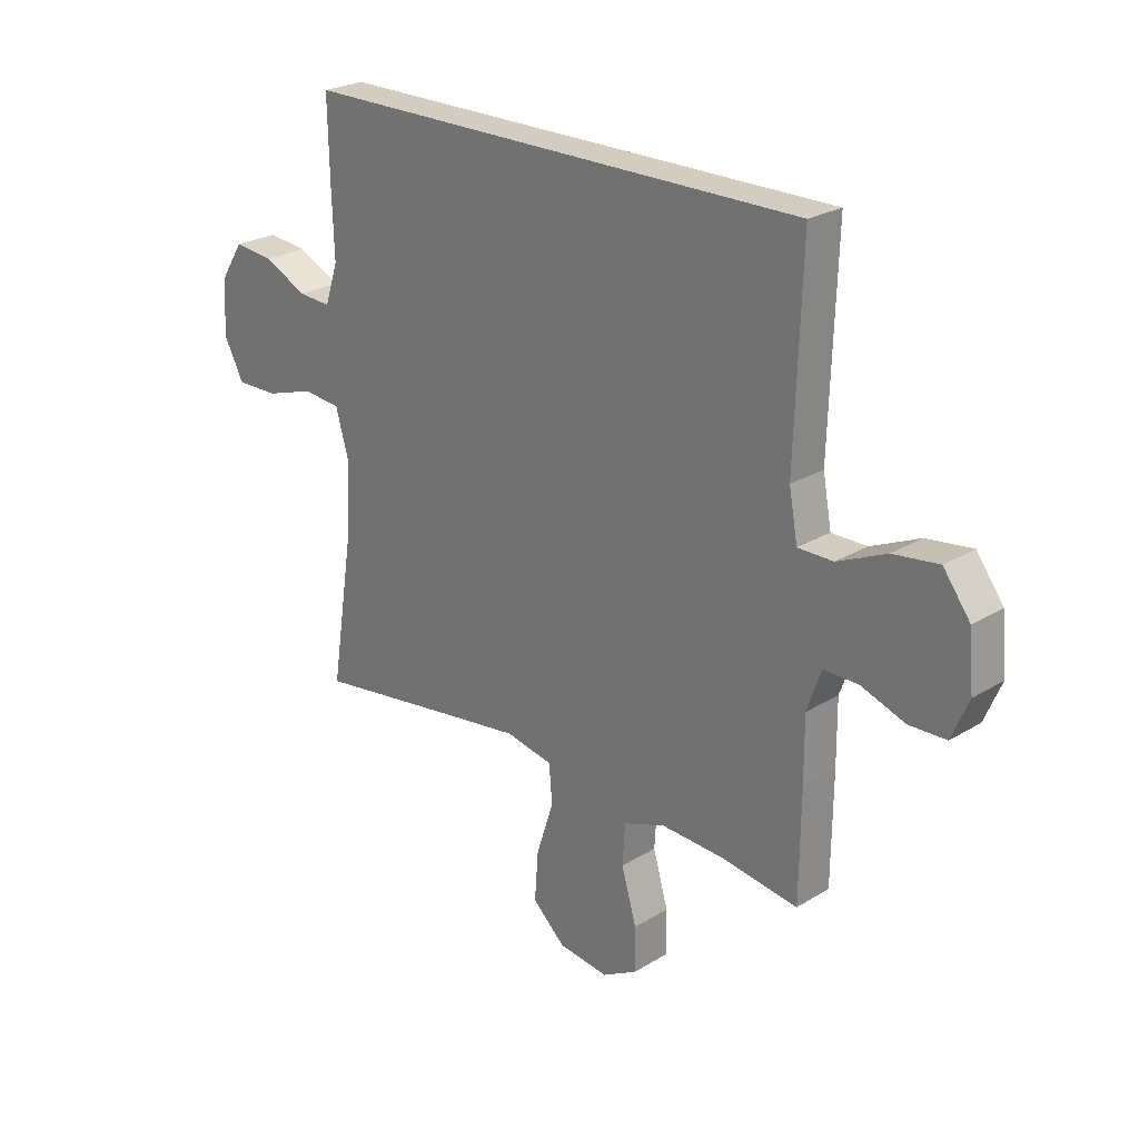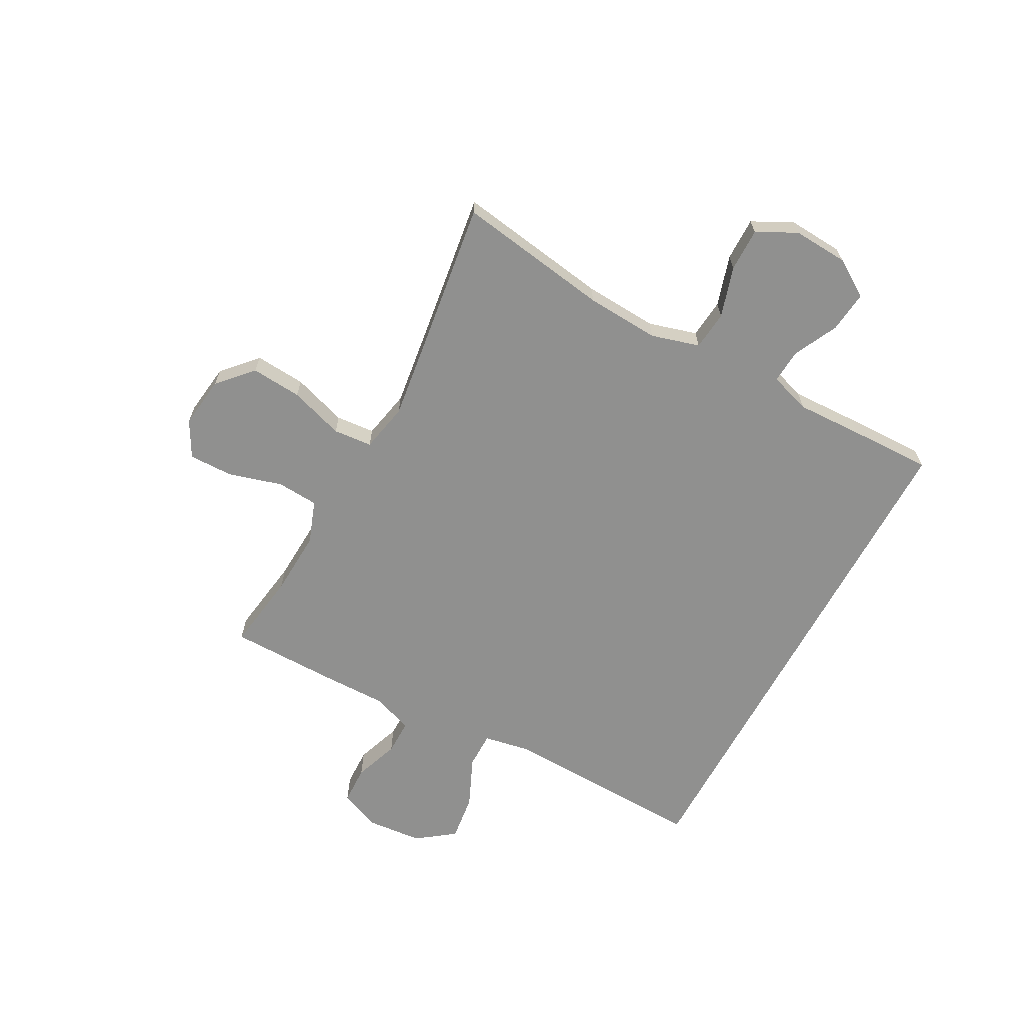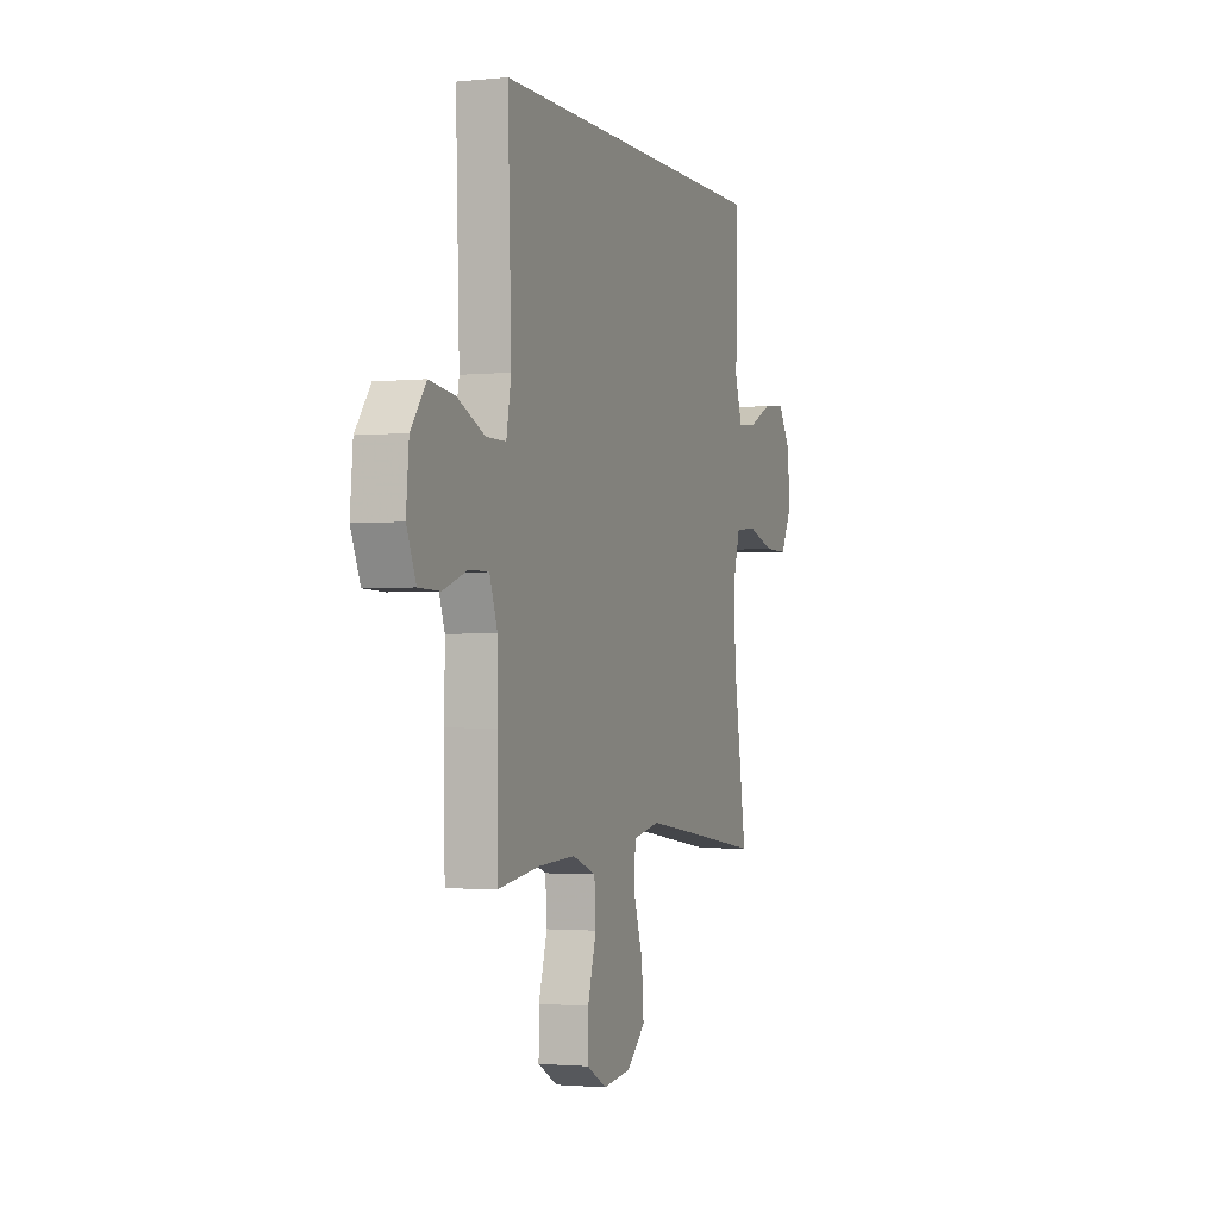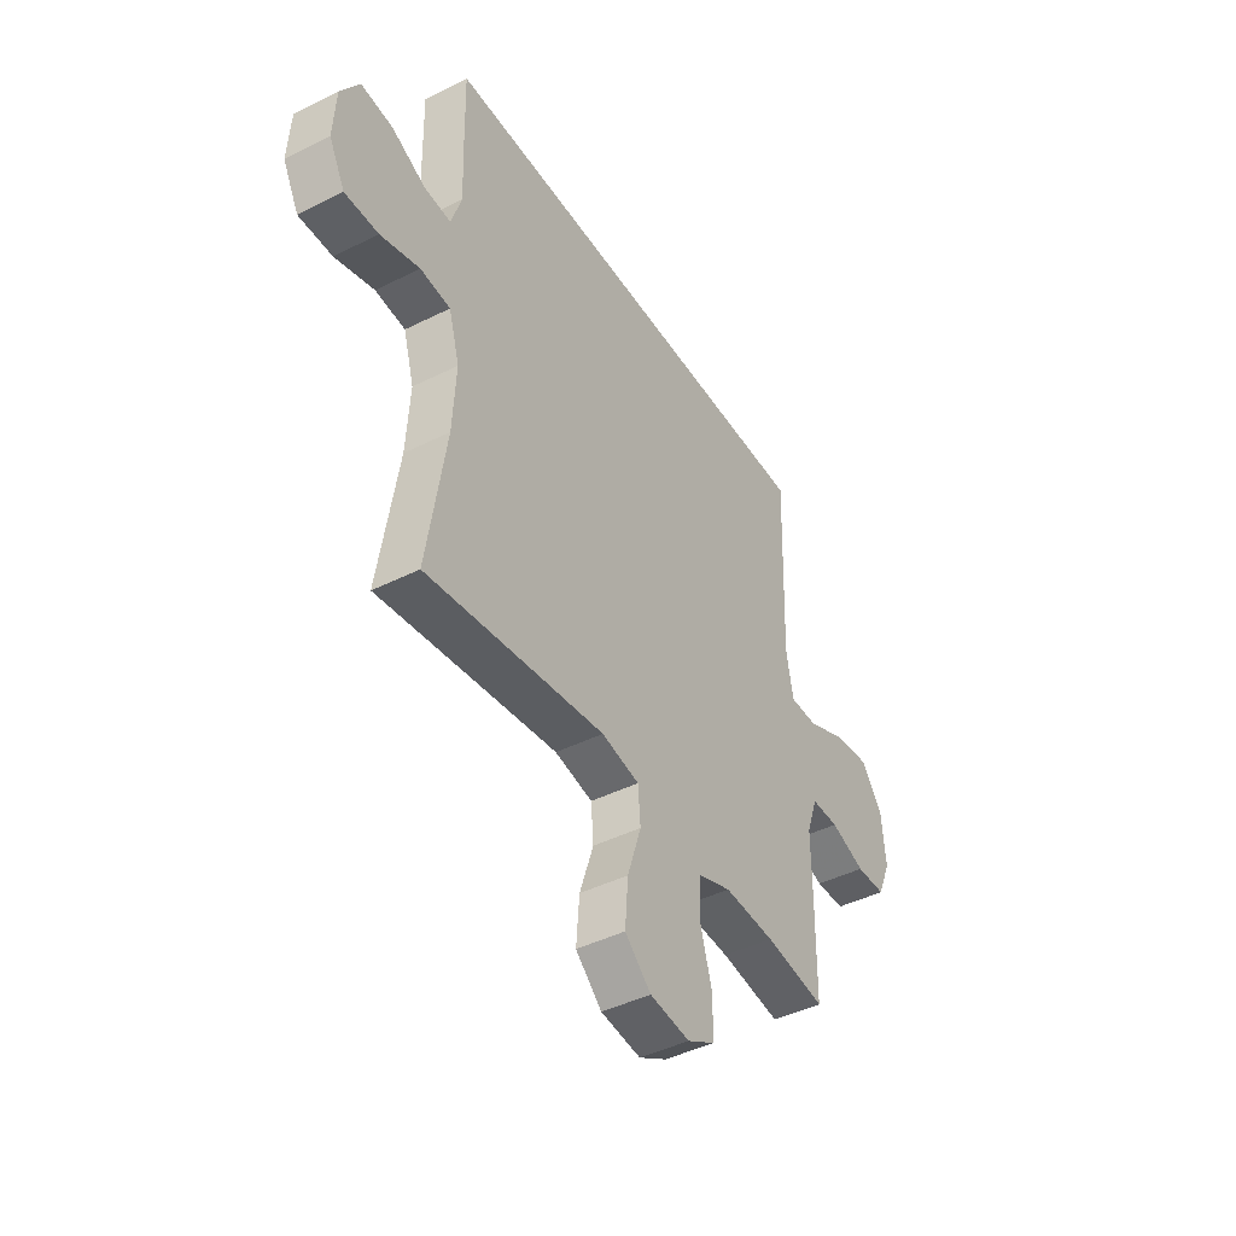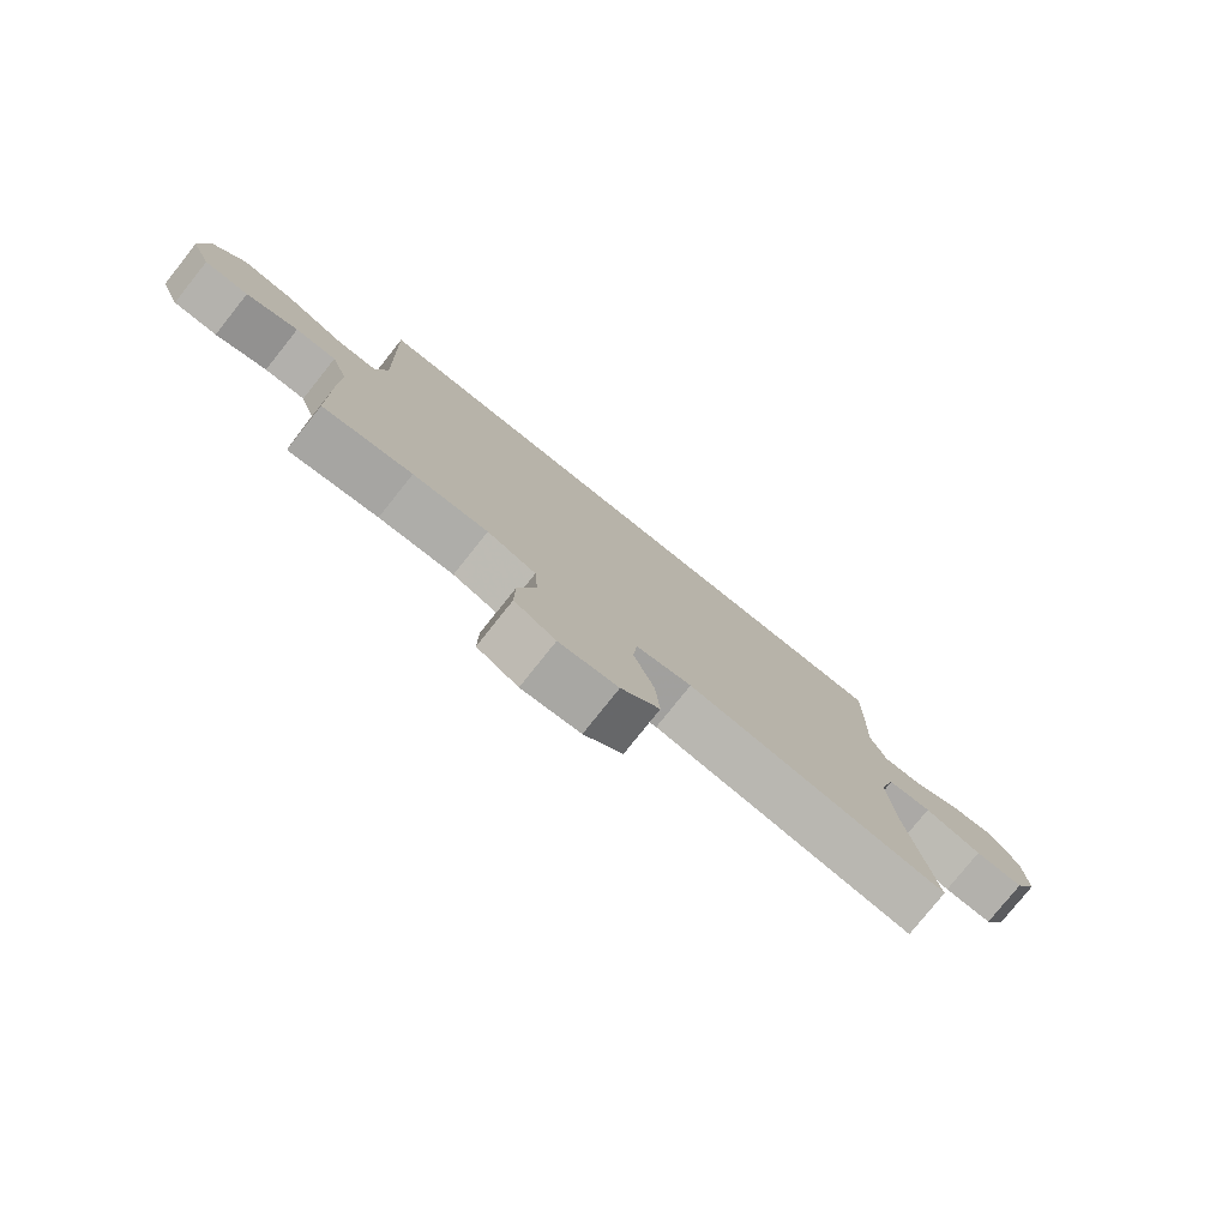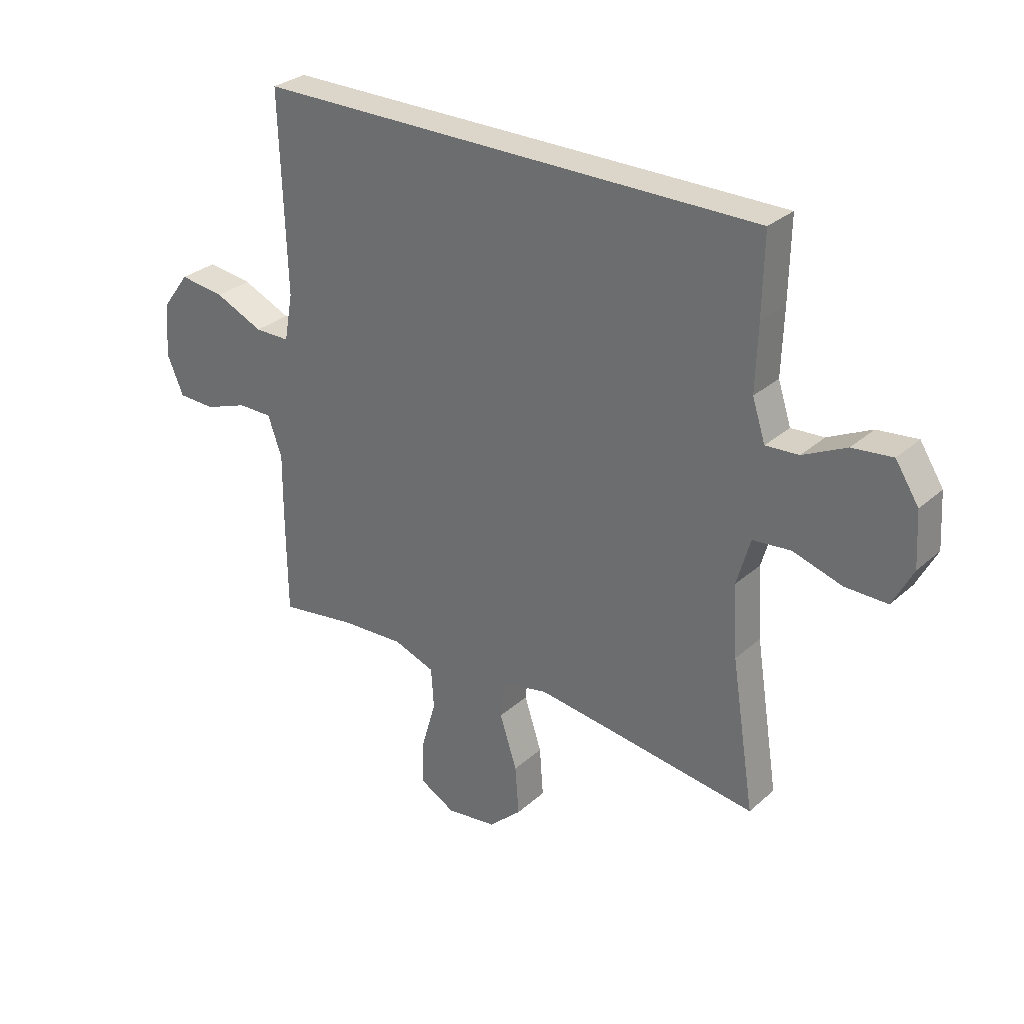
<metadata>
{"format":"obj","ext":"obj","renderer":"f3d","projection":"perspective","resolution":1024,"background":"white","views":[{"elev":24.4,"azim":45.0,"up":"+Z"},{"elev":-65.5,"azim":-118.4,"up":"+Y"},{"elev":-1.9,"azim":110.2,"up":"+Z"},{"elev":-43.5,"azim":-59.4,"up":"+Z"},{"elev":-78.7,"azim":141.4,"up":"+Z"},{"elev":29.7,"azim":-141.9,"up":"+Z"}]}
</metadata>
<code>
v 0.47 0.07 0.5
v 0.458 0.07 0.135
v 0.474 0.07 0.048
v 0.539 0.07 0.048
v 0.629 0.07 0.088
v 0.713 0.07 0.099
v 0.763 0.07 0.032
v 0.772 0.07 -0.069
v 0.741 0.07 -0.142
v 0.672 0.07 -0.144
v 0.591 0.07 -0.115
v 0.527 0.07 -0.115
v 0.501 0.07 -0.189
v 0.502 0.07 -0.304
v 0.5 0.07 -0.5
v 0.359 0.07 -0.479
v 0.241 0.07 -0.473
v 0.164 0.07 -0.501
v 0.159 0.07 -0.576
v 0.187 0.07 -0.672
v 0.188 0.07 -0.752
v 0.123 0.07 -0.788
v 0.03 0.07 -0.776
v -0.031 0.07 -0.72
v -0.024 0.07 -0.629
v 0.008 0.07 -0.531
v 0.002 0.07 -0.461
v -0.086 0.07 -0.443
v -0.22 0.07 -0.461
v -0.5 0.07 -0.5
v -0.457 0.07 -0.225
v -0.449 0.07 -0.093
v -0.474 0.07 -0.006
v -0.544 0.07 0.001
v -0.635 0.07 -0.027
v -0.713 0.07 -0.028
v -0.75 0.07 0.043
v -0.744 0.07 0.143
v -0.701 0.07 0.21
v -0.627 0.07 0.202
v -0.547 0.07 0.163
v -0.486 0.07 0.159
v -0.462 0.07 0.233
v -0.466 0.07 0.353
v -0.469 0.07 0.5
v 0.47 0 0.5
v 0.458 0 0.135
v 0.474 0 0.048
v 0.539 0 0.048
v 0.629 0 0.088
v 0.713 0 0.099
v 0.763 0 0.032
v 0.772 0 -0.069
v 0.741 0 -0.142
v 0.672 0 -0.144
v 0.591 0 -0.115
v 0.527 0 -0.115
v 0.501 0 -0.189
v 0.502 0 -0.304
v 0.5 0 -0.5
v 0.359 0 -0.479
v 0.241 0 -0.473
v 0.164 0 -0.501
v 0.159 0 -0.576
v 0.187 0 -0.672
v 0.188 0 -0.752
v 0.123 0 -0.788
v 0.03 0 -0.776
v -0.031 0 -0.72
v -0.024 0 -0.629
v 0.008 0 -0.531
v 0.002 0 -0.461
v -0.086 0 -0.443
v -0.22 0 -0.461
v -0.5 0 -0.5
v -0.457 0 -0.225
v -0.449 0 -0.093
v -0.474 0 -0.006
v -0.544 0 0.001
v -0.635 0 -0.027
v -0.713 0 -0.028
v -0.75 0 0.043
v -0.744 0 0.143
v -0.701 0 0.21
v -0.627 0 0.202
v -0.547 0 0.163
v -0.486 0 0.159
v -0.462 0 0.233
v -0.466 0 0.353
v -0.469 0 0.5
f 43 44 45 1
f 42 43 1 2
f 38 39 40 41
f 38 41 42
f 34 35 36 37
f 33 34 37 38
f 29 30 31
f 28 29 31 32
f 27 28 32 33
f 23 24 25 26
f 23 26 27
f 22 23 27
f 19 20 21 22
f 18 19 22 27
f 17 18 27 33
f 13 14 15 16
f 12 13 16 17
f 8 9 10 11
f 8 11 12
f 7 8 12
f 4 5 6 7
f 3 4 7 12
f 38 42 2 3
f 33 38 3 12
f 12 17 33
f 46 90 89 88
f 47 46 88 87
f 86 85 84 83
f 87 86 83
f 82 81 80 79
f 83 82 79 78
f 76 75 74
f 77 76 74 73
f 78 77 73 72
f 71 70 69 68
f 72 71 68
f 72 68 67
f 67 66 65 64
f 72 67 64 63
f 78 72 63 62
f 61 60 59 58
f 62 61 58 57
f 56 55 54 53
f 57 56 53
f 57 53 52
f 52 51 50 49
f 57 52 49 48
f 48 47 87 83
f 57 48 83 78
f 78 62 57
f 1 46 47 2
f 2 47 48 3
f 3 48 49 4
f 4 49 50 5
f 5 50 51 6
f 6 51 52 7
f 7 52 53 8
f 8 53 54 9
f 9 54 55 10
f 10 55 56 11
f 11 56 57 12
f 12 57 58 13
f 13 58 59 14
f 14 59 60 15
f 15 60 61 16
f 16 61 62 17
f 17 62 63 18
f 18 63 64 19
f 19 64 65 20
f 20 65 66 21
f 21 66 67 22
f 22 67 68 23
f 23 68 69 24
f 24 69 70 25
f 25 70 71 26
f 26 71 72 27
f 27 72 73 28
f 28 73 74 29
f 29 74 75 30
f 30 75 76 31
f 31 76 77 32
f 32 77 78 33
f 33 78 79 34
f 34 79 80 35
f 35 80 81 36
f 36 81 82 37
f 37 82 83 38
f 38 83 84 39
f 39 84 85 40
f 40 85 86 41
f 41 86 87 42
f 42 87 88 43
f 43 88 89 44
f 44 89 90 45
f 45 90 46 1

</code>
